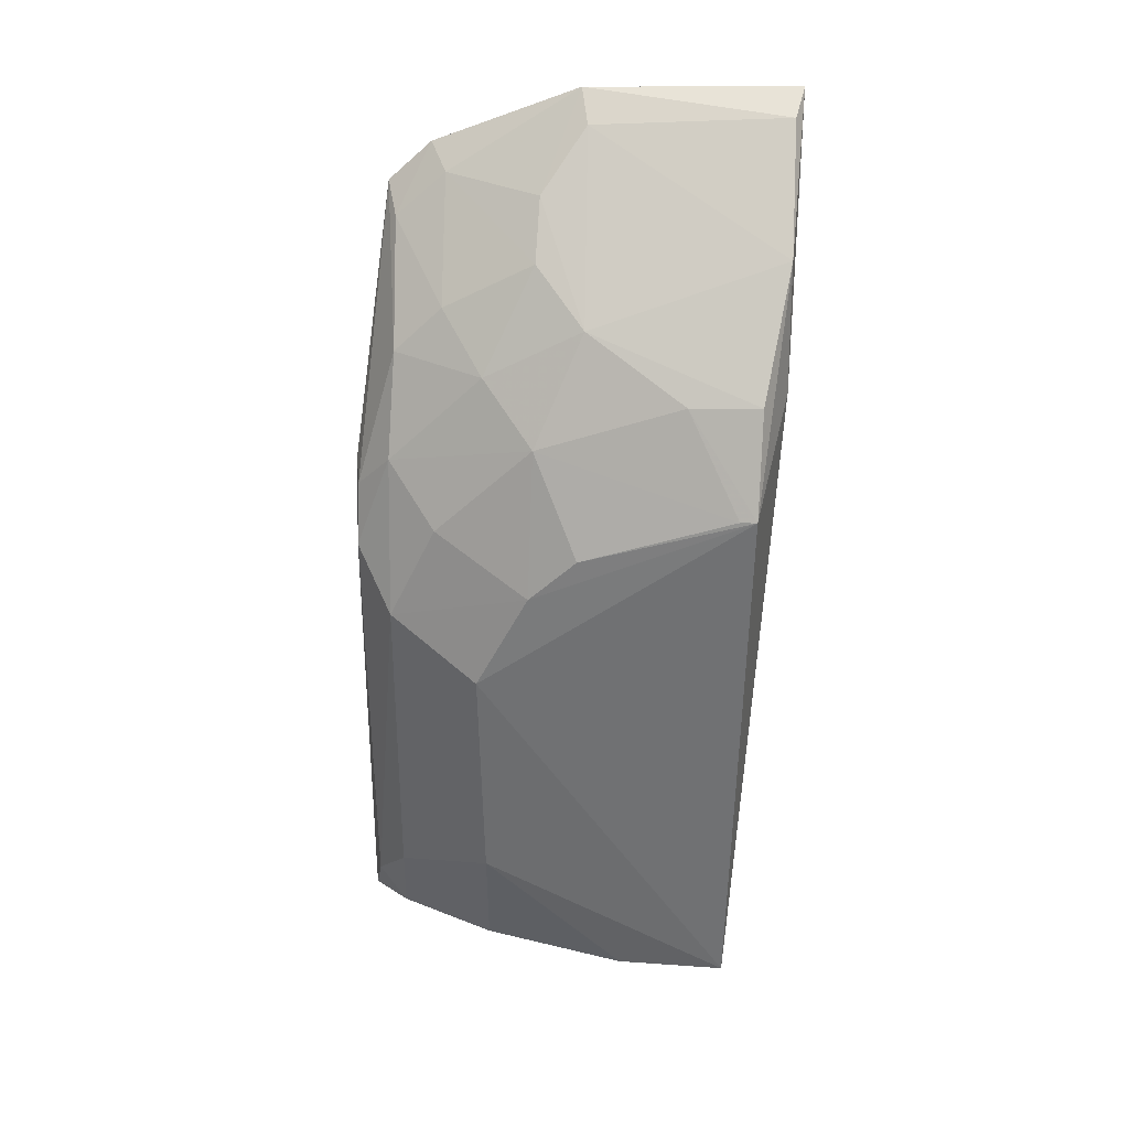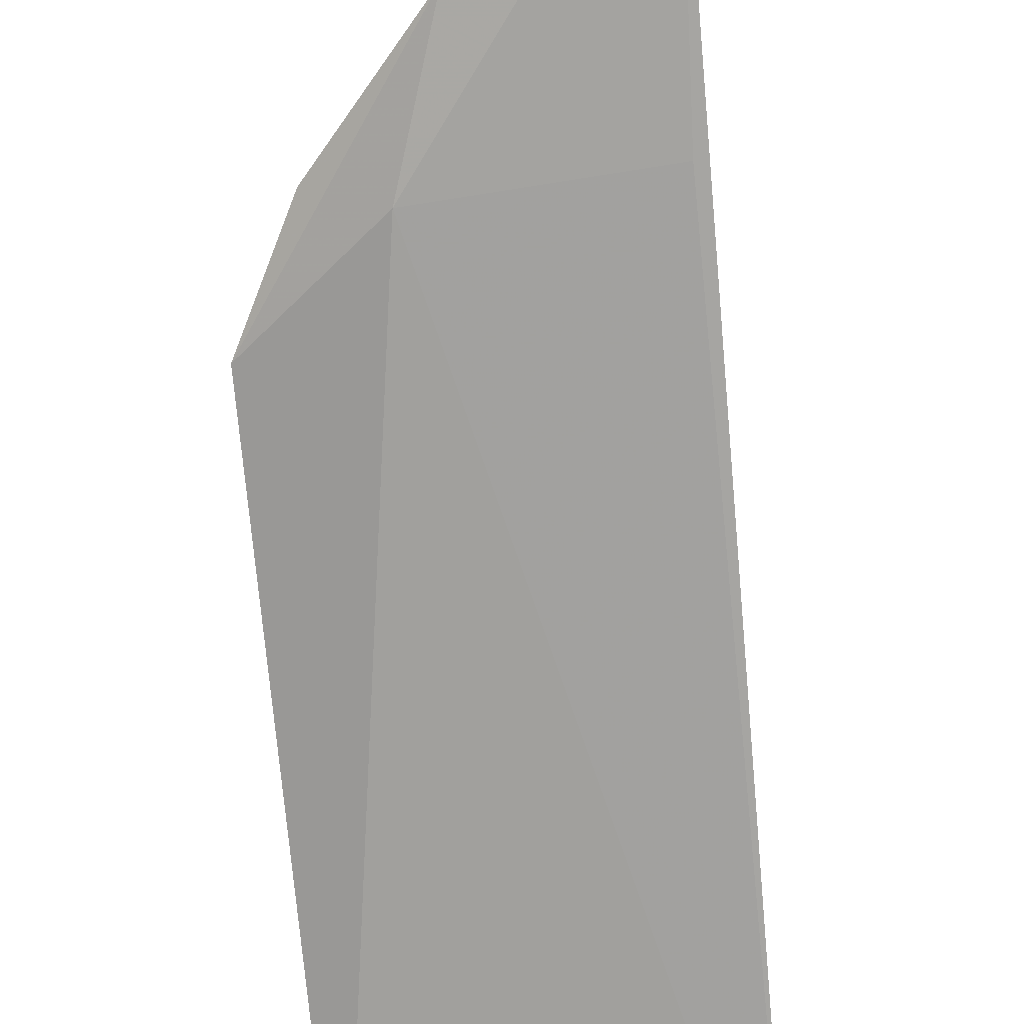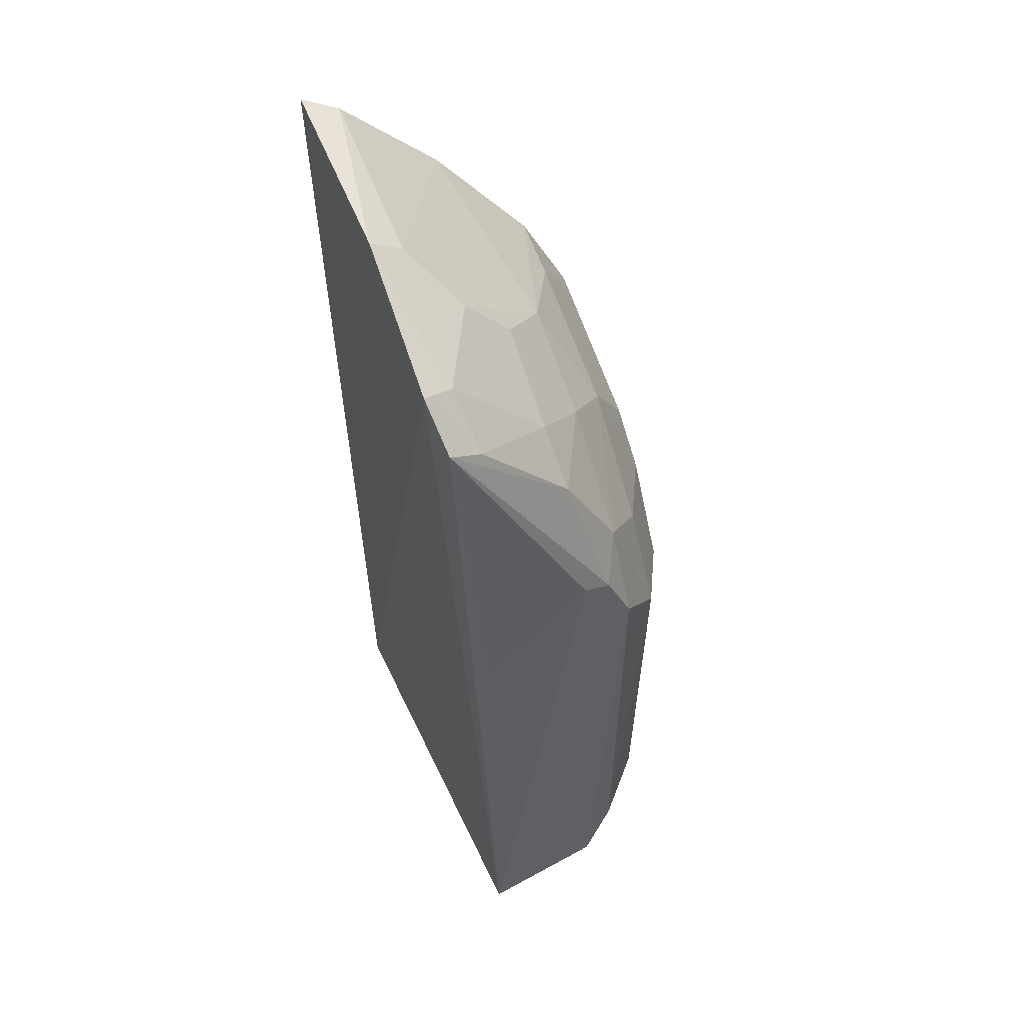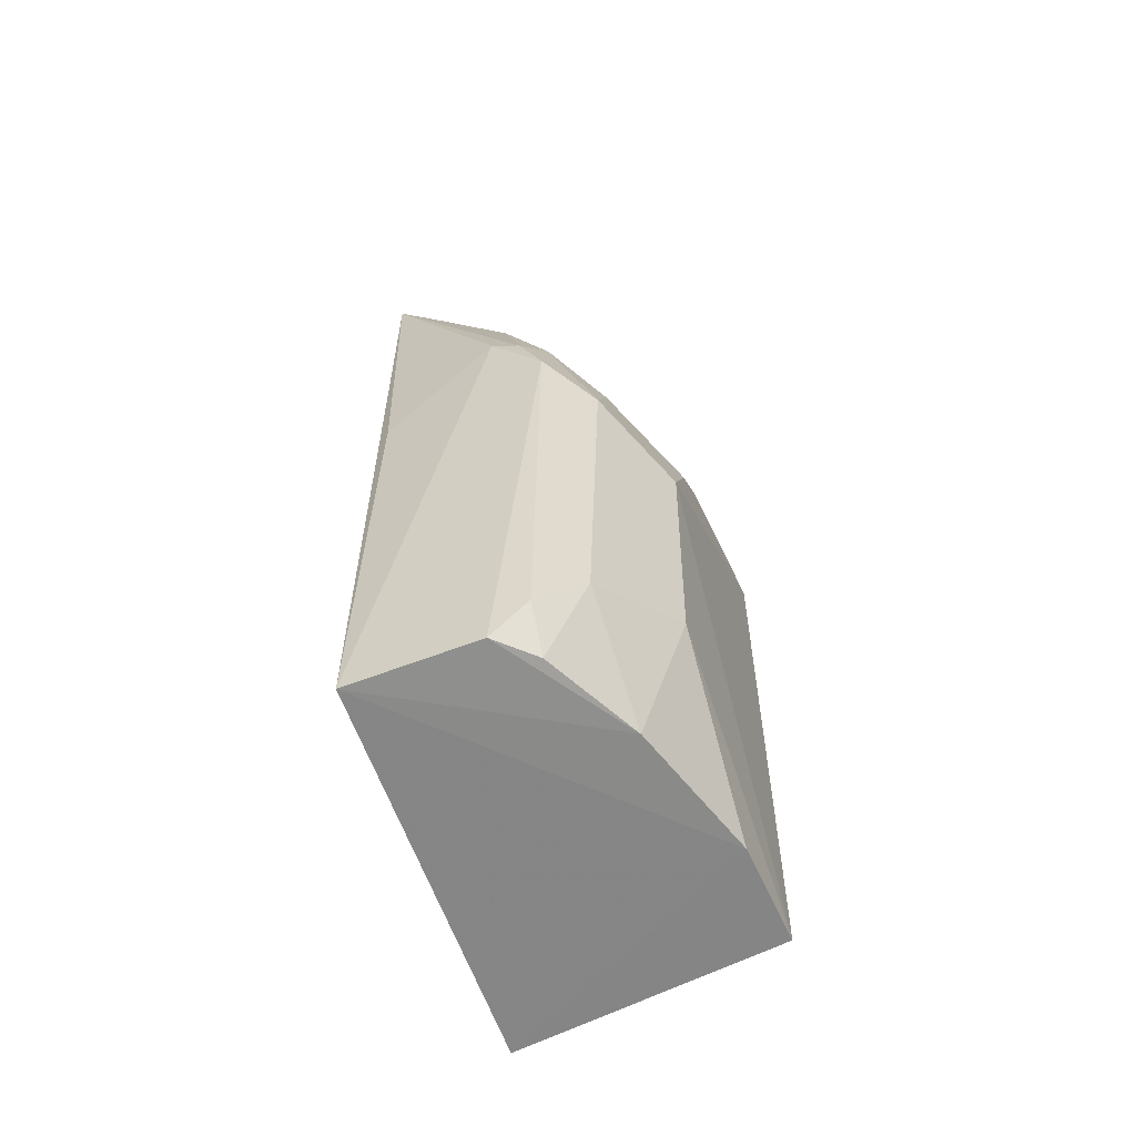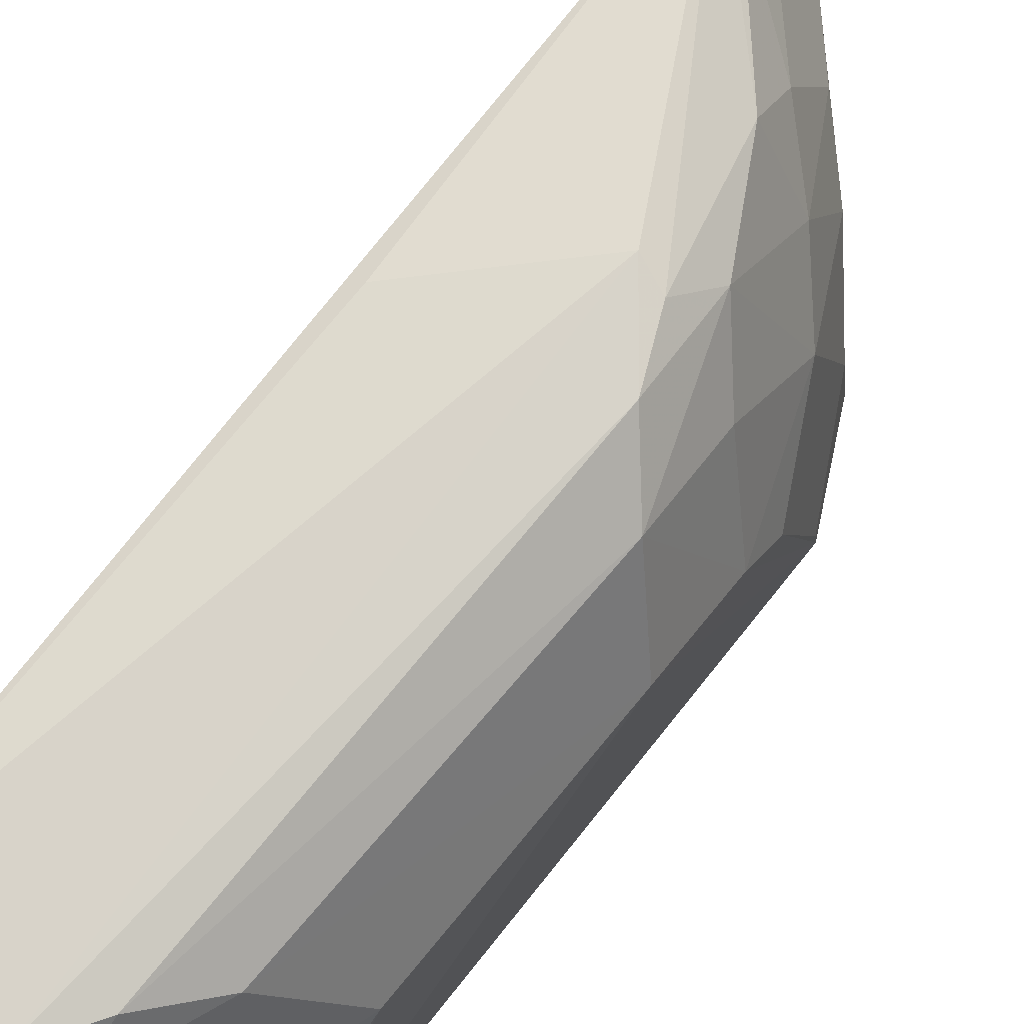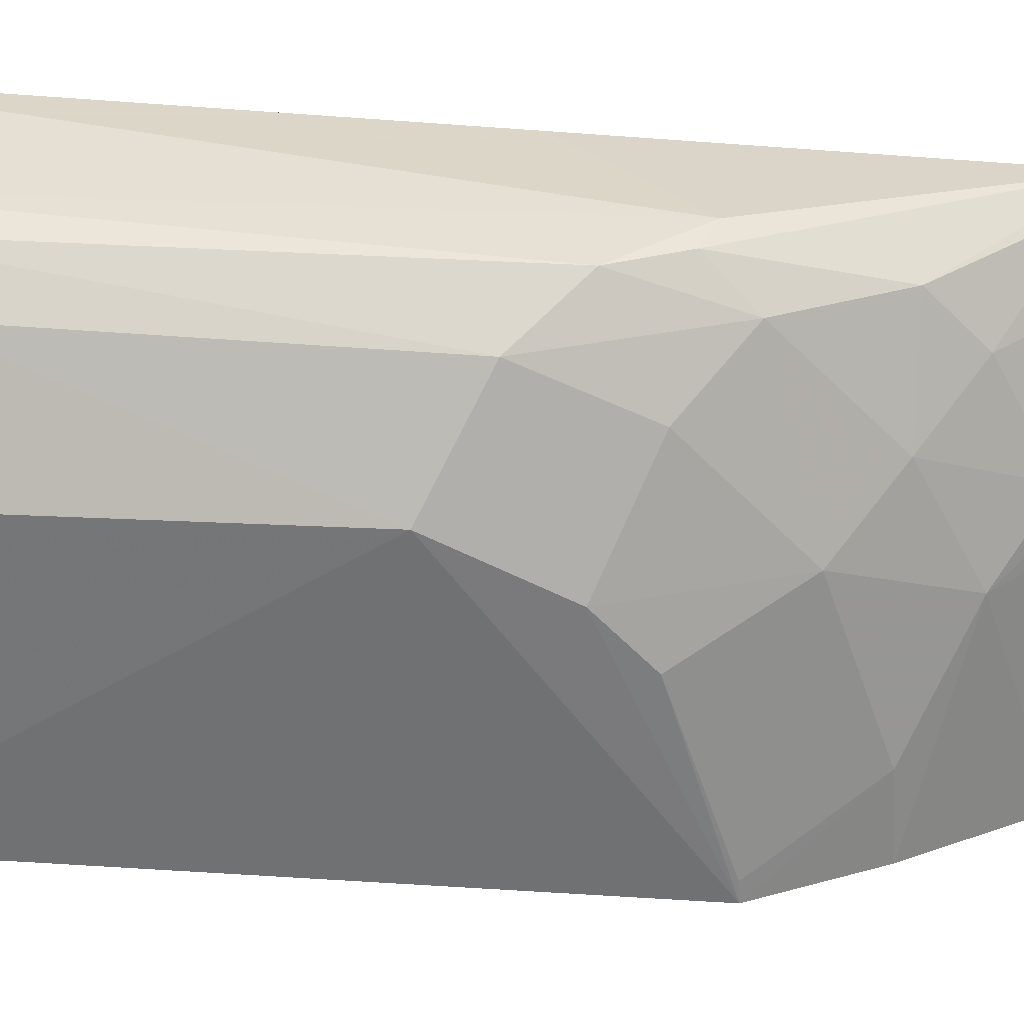
<metadata>
{"format":"obj","ext":"obj","renderer":"f3d","projection":"perspective","resolution":1024,"background":"white","views":[{"elev":34.8,"azim":92.2,"up":"+Y"},{"elev":-74.8,"azim":-174.4,"up":"+Z"},{"elev":52.4,"azim":-22.8,"up":"+Y"},{"elev":-58.6,"azim":20.4,"up":"+Y"},{"elev":75.2,"azim":38.9,"up":"+Z"},{"elev":34.2,"azim":94.3,"up":"+Z"}]}
</metadata>
<code>
v -0.02027 0.06016 0.08322
v -0.01283 0.03893 0.07649
v -0.01269 0.06166 0.06294
v -0.02679 0.07801 0.06096
v -0.02631 0.02987 0.06287
v -0.02068 0.07117 0.07393
v -0.01263 0.05151 0.0767
v -0.02572 0.03012 0.084
v -0.01259 0.0316 0.06337
v -0.0198 0.07201 0.06154
v -0.027 0.07267 0.0817
v -0.01768 0.03387 0.08307
v -0.01784 0.06159 0.08126
v -0.01292 0.03159 0.0691
v -0.01782 0.06591 0.06151
v -0.01542 0.06632 0.06641
v -0.02533 0.07645 0.07154
v -0.02587 0.05448 0.083
v -0.02735 0.07465 0.07947
v -0.01563 0.03656 0.0814
v -0.01935 0.03114 0.08357
v -0.0188 0.05957 0.083
v -0.02049 0.06634 0.08104
v -0.02621 0.06644 0.06133
v -0.0181 0.06892 0.07144
v -0.01516 0.06654 0.06281
v -0.01292 0.05896 0.07161
v -0.02493 0.07714 0.06143
v -0.02707 0.07772 0.07189
v -0.02304 0.0737 0.0738
v -0.01516 0.03146 0.07663
v -0.01749 0.05667 0.08304
v -0.02519 0.07152 0.08121
v -0.01802 0.06629 0.07645
v -0.01543 0.05893 0.07884
v -0.01285 0.0567 0.07403
v -0.01276 0.0616 0.06379
v -0.02562 0.07374 0.07864
v -0.01764 0.0314 0.08168
v -0.01511 0.05395 0.08123
v -0.0155 0.06371 0.07387
v -0.02077 0.06866 0.07859
f 9 7 2
f 9 3 7
f 14 8 5
f 14 5 9
f 14 9 2
f 15 9 5
f 15 4 10
f 15 10 3
f 15 3 9
f 18 11 8
f 18 8 1
f 18 1 11
f 19 4 5
f 19 5 8
f 19 8 11
f 20 2 7
f 21 1 8
f 22 11 1
f 23 22 13
f 23 11 22
f 24 15 5
f 24 5 4
f 24 4 15
f 25 10 17
f 26 16 3
f 26 3 10
f 26 25 16
f 26 10 25
f 28 17 10
f 28 10 4
f 29 4 19
f 29 28 4
f 29 17 28
f 30 17 29
f 30 25 17
f 30 6 25
f 31 14 2
f 31 2 20
f 31 21 8
f 31 8 14
f 32 13 22
f 32 21 12
f 32 22 1
f 32 1 21
f 33 19 11
f 33 11 23
f 34 23 13
f 34 25 6
f 36 7 3
f 36 3 27
f 37 27 3
f 37 3 16
f 38 30 29
f 38 29 19
f 38 19 33
f 38 6 30
f 39 31 20
f 39 20 12
f 39 12 21
f 39 21 31
f 40 32 12
f 40 12 20
f 40 20 7
f 40 36 35
f 40 7 36
f 40 35 13
f 40 13 32
f 41 16 25
f 41 25 34
f 41 37 16
f 41 27 37
f 41 34 13
f 41 13 35
f 41 36 27
f 41 35 36
f 42 34 6
f 42 23 34
f 42 6 38
f 42 38 33
f 42 33 23

</code>
